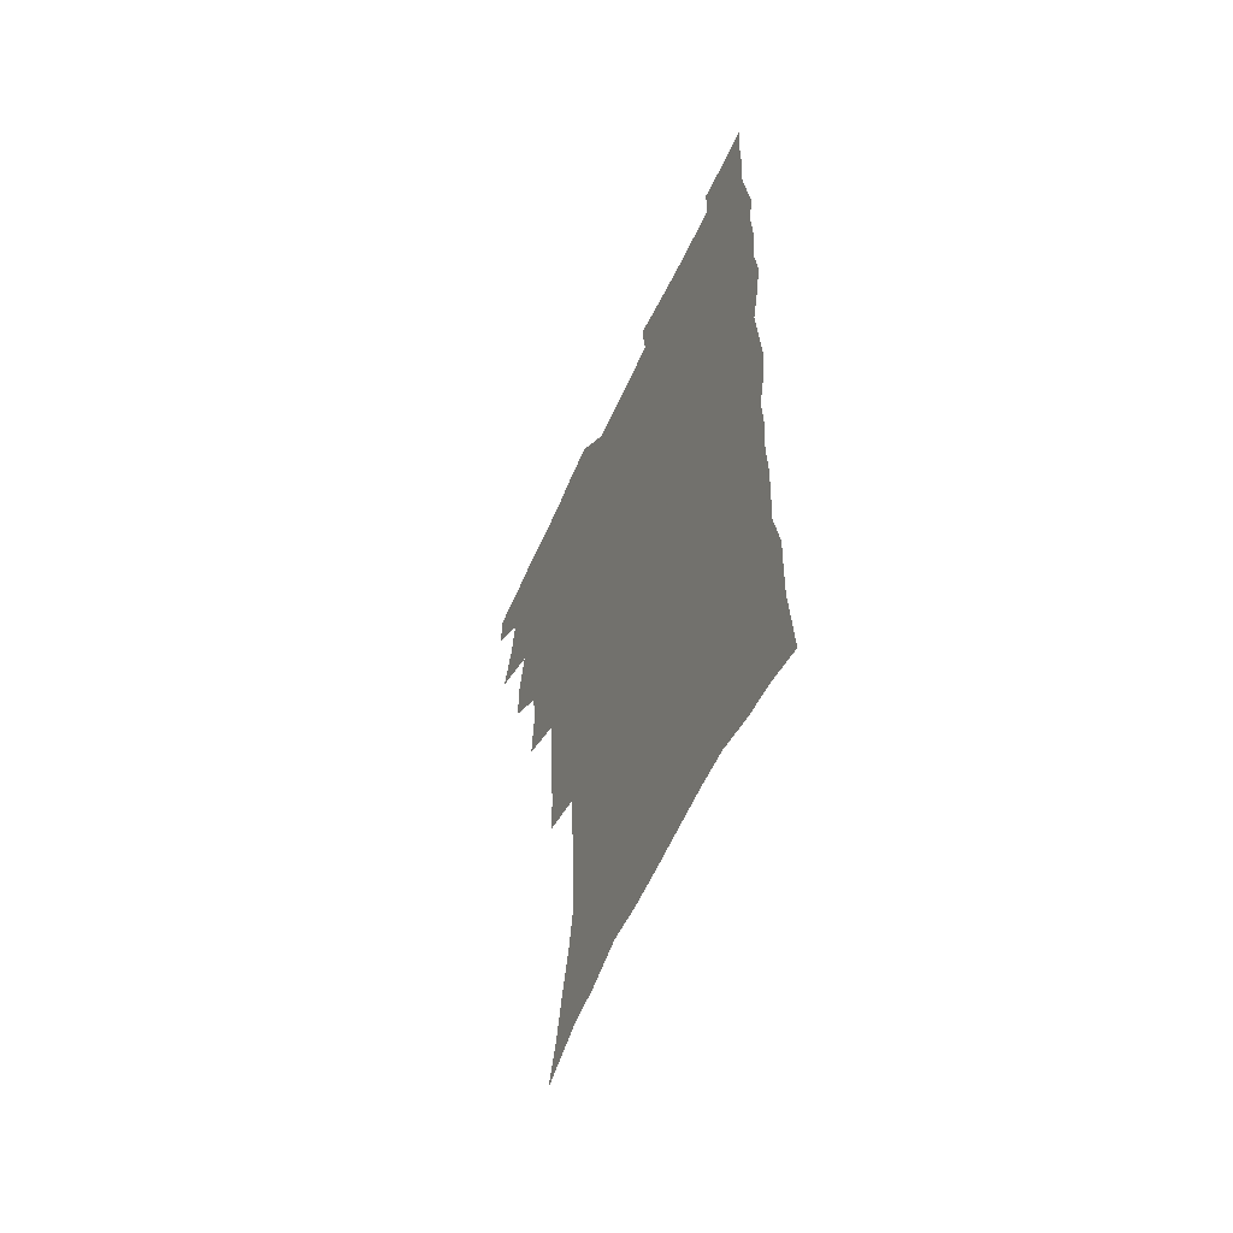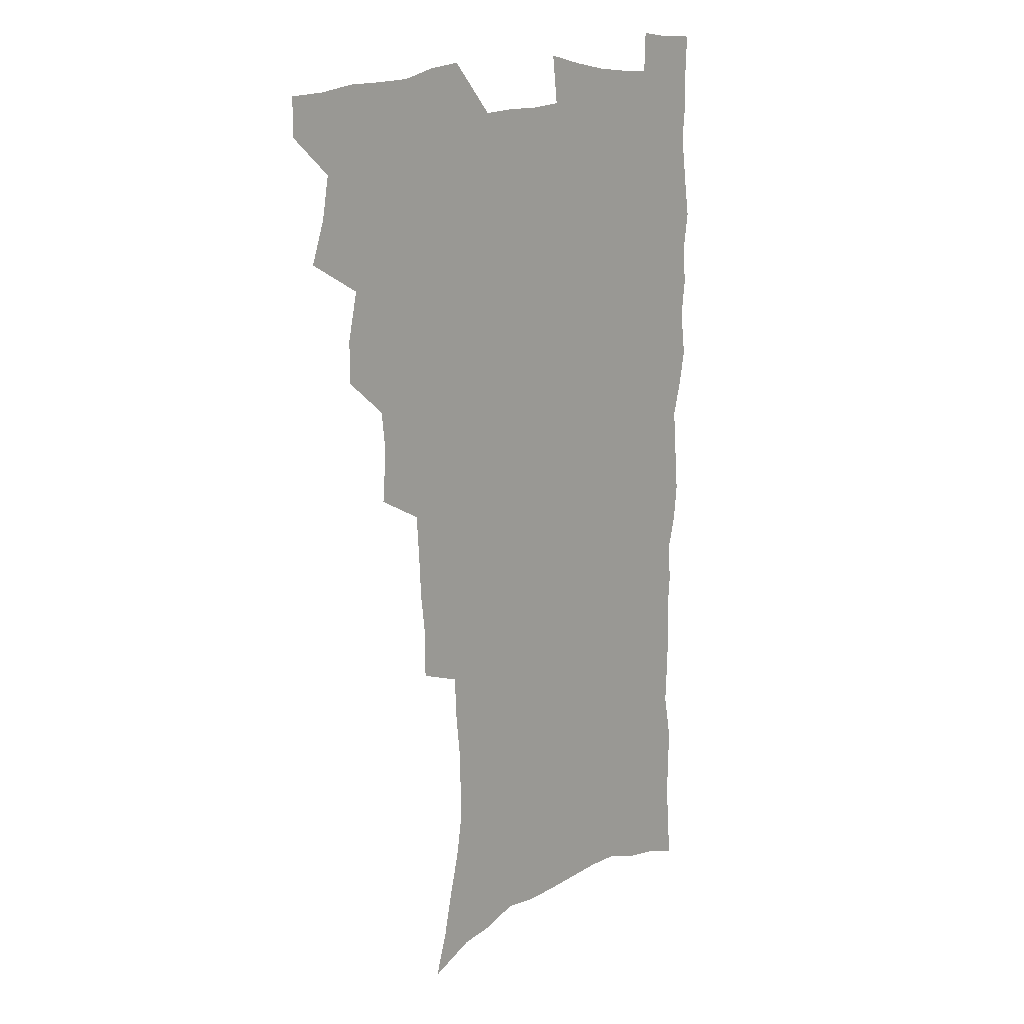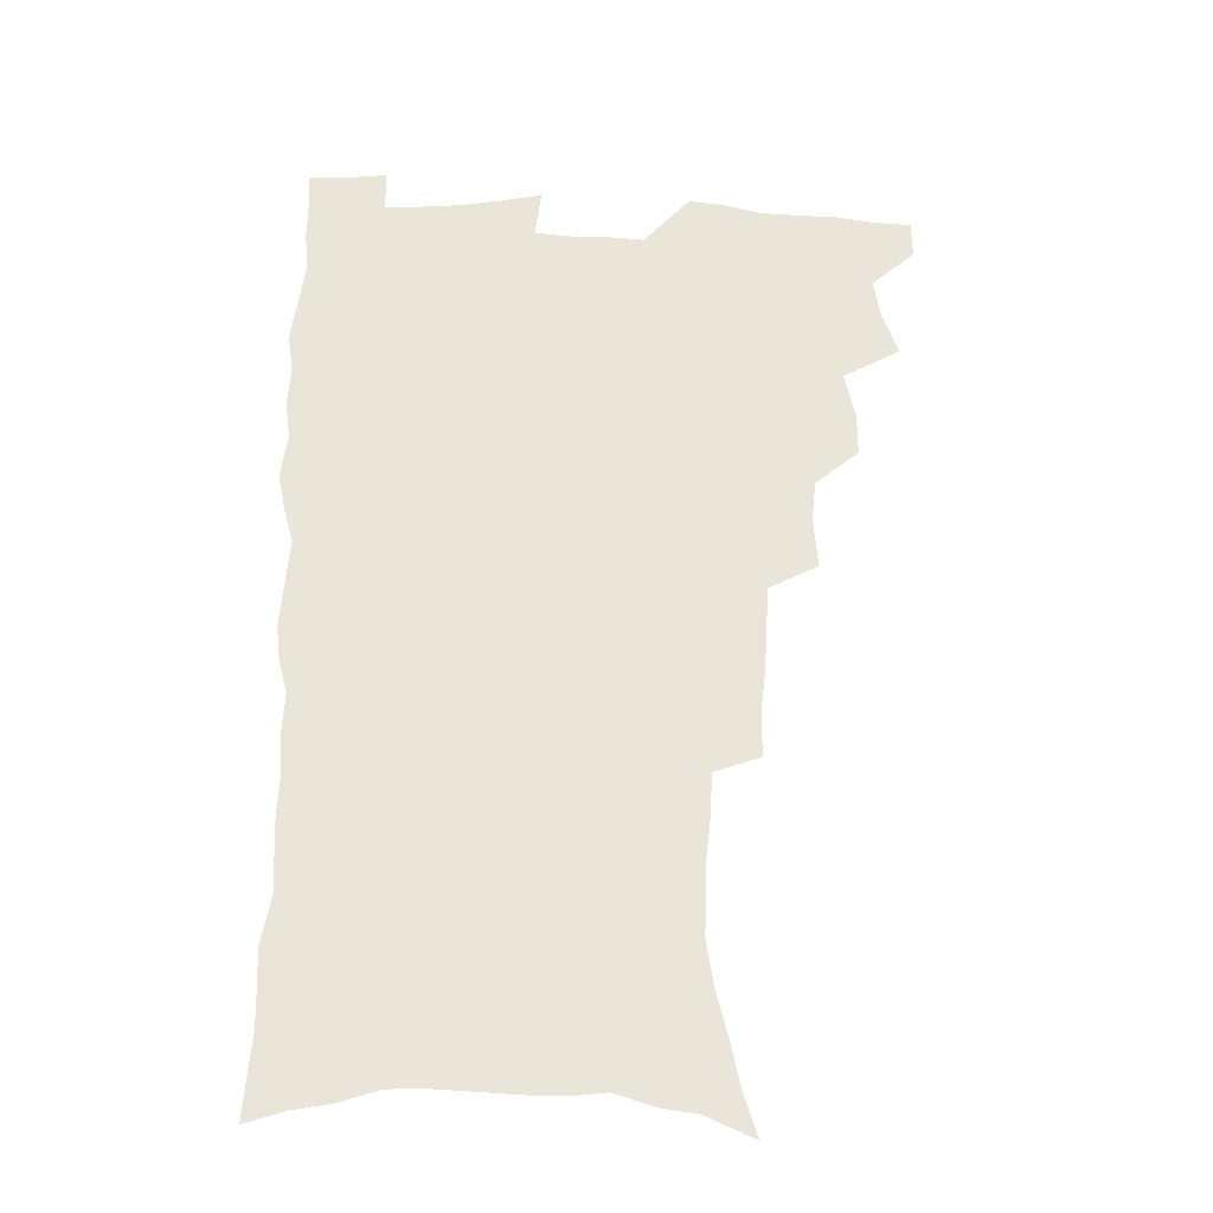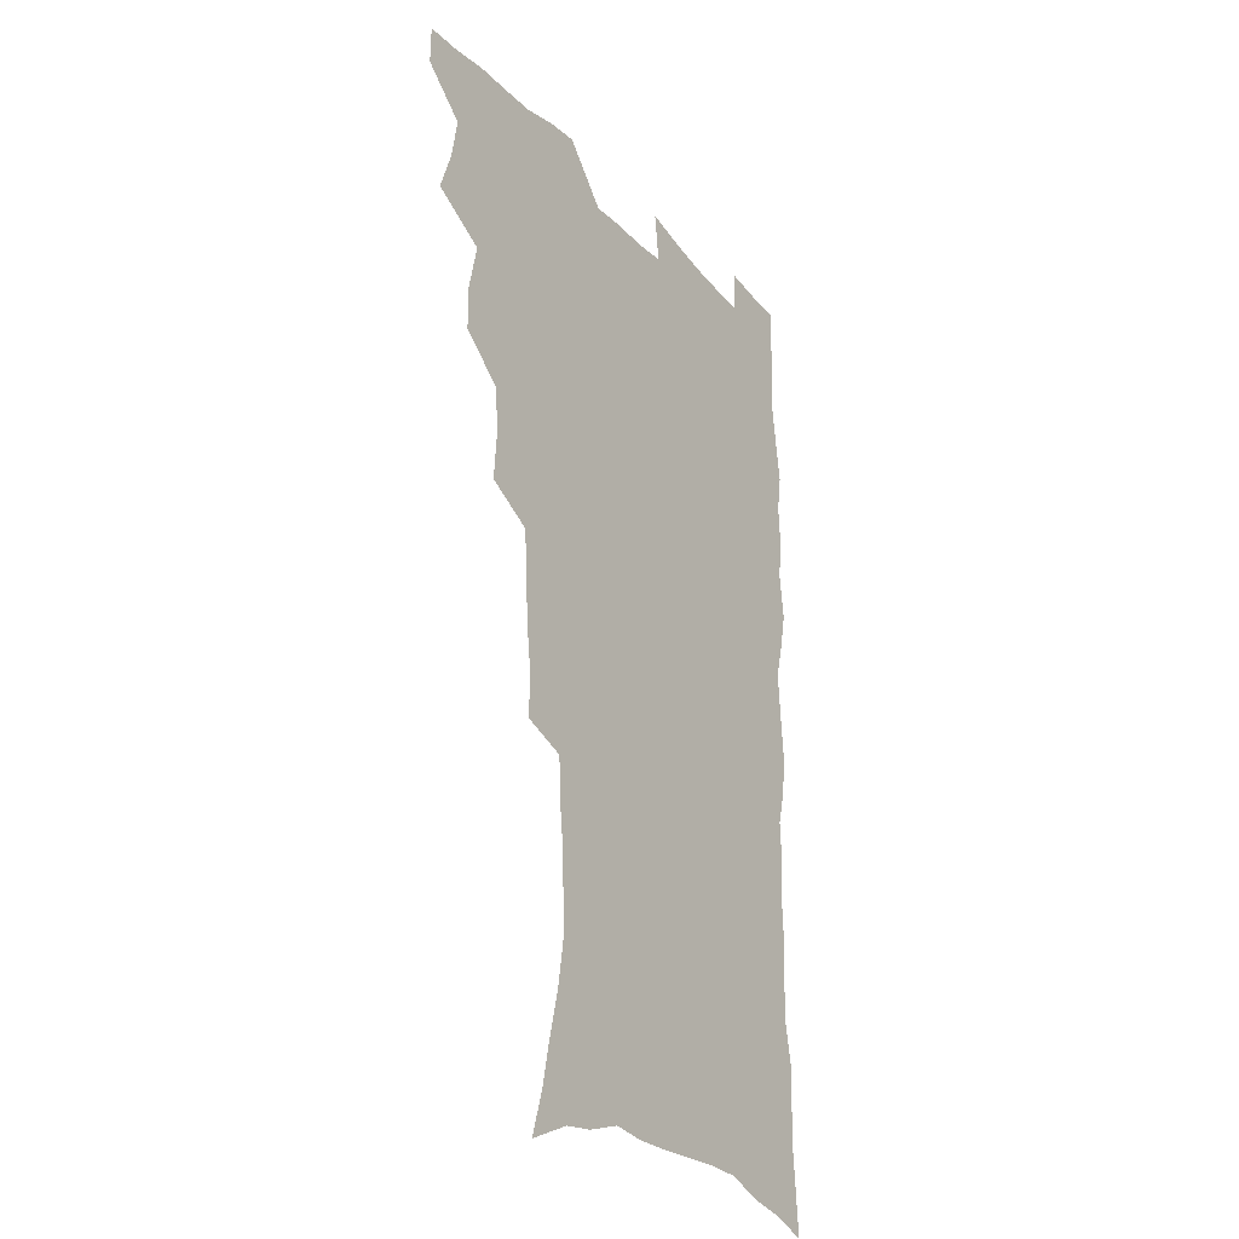
<metadata>
{"format":"obj","ext":"obj","renderer":"f3d","projection":"perspective","resolution":1024,"background":"white","views":[{"elev":-59.1,"azim":65.7,"up":"+Y"},{"elev":14.5,"azim":-48.9,"up":"+Y"},{"elev":-30.5,"azim":177.5,"up":"+Y"},{"elev":-27.0,"azim":-57.3,"up":"+Y"}]}
</metadata>
<code>
v 480.2 537.3 0
v 480.4 552.2 0
v 488.7 489.6 0
v 494.4 506 0
v 497.4 522.5 0
v 497.4 537.4 0
v 495.7 553 0
v 507 441.9 0
v 506.9 458.4 0
v 511 477.2 0
v 514.9 493.8 0
v 512.5 507.8 0
v 514.2 523 0
v 513.2 537.7 0
v 510.3 555.2 0
v 524.1 391.6 0
v 525.7 411.9 0
v 523.9 427.8 0
v 527.7 447.2 0
v 527.9 463.3 0
v 527.5 478.6 0
v 528.8 494.1 0
v 529.6 509.1 0
v 529.5 523.4 0
v 528.5 537.7 0
v 525.5 555.5 0
v 547.3 312.5 0
v 547.3 331.2 0
v 545.3 346.9 0
v 544.3 364.2 0
v 543.2 381.5 0
v 542.3 398.9 0
v 542.3 416.3 0
v 545.3 435.6 0
v 543.5 449.6 0
v 544.9 465.7 0
v 545.5 481 0
v 544.1 495.2 0
v 544.7 509.7 0
v 544.1 524.2 0
v 542.7 539 0
v 540.3 556.2 0
v 552.8 174.3 0
v 557.9 190.8 0
v 561.3 207 0
v 566 226 0
v 568.9 243.8 0
v 568.4 258.1 0
v 567.9 273.5 0
v 566.2 288.3 0
v 565.2 306.2 0
v 564.4 323.9 0
v 562.7 339.3 0
v 561.7 355.6 0
v 560.6 371.7 0
v 559.8 388.2 0
v 560.1 405.5 0
v 559.9 421.8 0
v 559.6 437.1 0
v 561.5 453.8 0
v 560.2 467.5 0
v 560.8 482.3 0
v 561.8 496.5 0
v 560 510.8 0
v 558.6 525.5 0
v 557.1 540.8 0
v 554.5 559.7 0
v 571.7 182.7 0
v 572.9 196.2 0
v 579.8 218.6 0
v 581.9 235.7 0
v 582.7 251.7 0
v 582.7 267.3 0
v 581.2 281.2 0
v 579.4 295.3 0
v 579.9 314.9 0
v 578.9 330.9 0
v 577.9 346.2 0
v 577.4 362.4 0
v 575.7 376.8 0
v 576 394 0
v 574.7 408.2 0
v 575.6 425 0
v 575 439.5 0
v 575.4 454.8 0
v 575.5 469.1 0
v 575.8 483.5 0
v 575.2 497.4 0
v 575.5 511.1 0
v 574 525.4 0
v 572.2 541.2 0
v 568.9 561.3 0
v 584.7 184.5 0
v 591.3 206.9 0
v 594.8 226.3 0
v 595 240.8 0
v 596.5 259.4 0
v 595.4 272.7 0
v 594.1 286.6 0
v 593.9 304 0
v 592.7 318.7 0
v 591.3 333 0
v 592.4 352.1 0
v 591.3 366 0
v 590.2 380.8 0
v 590 396.6 0
v 590.1 412 0
v 590.3 427.5 0
v 589.6 441.3 0
v 589.8 455.9 0
v 590.6 471 0
v 590.2 484.2 0
v 589.7 497.9 0
v 589.3 511.8 0
v 588.1 526.5 0
v 587.2 540.9 0
v 600.7 189.6 0
v 605 209.8 0
v 606.9 227.8 0
v 607.7 244.4 0
v 608 260.2 0
v 607.3 274.5 0
v 606.8 290.6 0
v 606.2 306.4 0
v 605.7 322.9 0
v 605.8 339.9 0
v 604.9 352 0
v 604.4 368.6 0
v 604.1 384 0
v 604.5 400.3 0
v 603.8 413.3 0
v 604 428.6 0
v 603.7 442.6 0
v 603.7 456.7 0
v 603.9 470.8 0
v 604 484.6 0
v 604.2 498.2 0
v 603.5 512.1 0
v 602.3 527.1 0
v 601.4 541.8 0
v 614.7 188.1 0
v 618.6 213 0
v 619.8 230.7 0
v 619.9 246 0
v 620.1 262.6 0
v 619.6 277.1 0
v 619 291.7 0
v 618.8 309.2 0
v 618.5 326.3 0
v 618.1 341 0
v 617.6 354.2 0
v 617.4 370 0
v 617.2 384.8 0
v 617.2 400.1 0
v 617 413.1 0
v 617.4 429.6 0
v 617.3 443.1 0
v 617.6 457.7 0
v 617.8 471.4 0
v 617.7 484.7 0
v 617.8 498.4 0
v 617.9 512 0
v 617.8 525.7 0
v 616.1 541.7 0
v 629.7 188.3 0
v 631.6 212.1 0
v 632.2 231 0
v 632.3 247.6 0
v 632.2 263.9 0
v 631.9 278.5 0
v 631.6 294.9 0
v 631.1 310.1 0
v 630.9 326 0
v 630.6 340.9 0
v 630.4 355.4 0
v 630.3 370.1 0
v 630.3 386 0
v 630.2 399.9 0
v 630.4 414.5 0
v 630.6 429.9 0
v 630.7 443.3 0
v 631 457.5 0
v 631.2 471.2 0
v 631.3 484.7 0
v 631.6 498.4 0
v 631.7 512 0
v 631.7 525.5 0
v 630.4 542.9 0
v 628 562.4 0
v 644.8 189.2 0
v 644.8 213.2 0
v 644.6 231 0
v 644.7 246 0
v 644.3 263.5 0
v 644.2 279.3 0
v 643.9 294.6 0
v 643.4 311.5 0
v 643.3 326.1 0
v 643.3 340.1 0
v 643.2 354.5 0
v 643.1 370.8 0
v 643.2 385.5 0
v 643.4 399.8 0
v 643.6 414.3 0
v 643.7 429.3 0
v 644.1 443.1 0
v 644.3 457.3 0
v 644.8 471 0
v 645.2 485.1 0
v 645.4 498.5 0
v 645.5 511.9 0
v 645.6 526 0
v 645.4 541.4 0
v 644.2 558.7 0
v 659.7 190 0
v 658.2 211.6 0
v 657.5 228.9 0
v 657 245.6 0
v 658.6 257.5 0
v 656.6 277.5 0
v 656.4 293.3 0
v 656 308.9 0
v 655.6 325.2 0
v 655.7 340 0
v 655.9 354.5 0
v 655.9 369.6 0
v 656.2 384.3 0
v 656.7 398.2 0
v 656.9 413.2 0
v 657.4 427.3 0
v 657.6 442 0
v 658.4 455.7 0
v 658.4 470.4 0
v 658.7 484.3 0
v 658.9 498.2 0
v 659.6 512 0
v 659.8 526 0
v 660.3 540 0
v 660 556 0
v 674.2 189.6 0
v 672.1 208.7 0
v 670.2 228.3 0
v 670.8 242.1 0
v 670.3 257.8 0
v 668.4 278.6 0
v 668.9 291.9 0
v 668 309.2 0
v 667.9 324.1 0
v 668.4 338.2 0
v 669 352.2 0
v 668.6 368.3 0
v 669.6 382 0
v 670.1 396.4 0
v 671.6 409.8 0
v 671.6 424.8 0
v 671.3 440.4 0
v 672.2 454.4 0
v 672.5 468.9 0
v 672.1 484.1 0
v 672.9 497.6 0
v 673.5 511.4 0
v 674.2 525.6 0
v 674.6 540 0
v 675.1 554.6 0
v 689.9 184.4 0
v 686.8 204.4 0
v 683.4 225.6 0
v 683.8 240.1 0
v 682.6 257.2 0
v 682.8 272.3 0
v 681.5 289.5 0
v 681.9 303.9 0
v 680.3 321.4 0
v 682.3 334 0
v 682.6 348.9 0
v 683.8 363 0
v 683.4 378.7 0
v 684.3 393.1 0
v 685.4 407.3 0
v 685.3 423 0
v 686.6 436.9 0
v 686.6 452.3 0
v 687.1 467 0
v 686.9 482 0
v 687.8 496.1 0
v 687.9 510.7 0
v 688.6 524.9 0
v 689.2 539.1 0
v 689.8 554 0
v 690.4 570.2 0
v 704.2 182 0
v 701.5 200.4 0
v 700.5 216.9 0
v 699.3 233.5 0
v 696.7 252 0
v 696.8 267 0
v 696.6 282.5 0
v 696 298.5 0
v 696.9 312.9 0
v 697.1 327.9 0
v 697.8 342.6 0
v 699.9 356.2 0
v 699.9 372 0
v 699.7 388 0
v 700.4 403.1 0
v 700.4 419 0
v 700.6 434.4 0
v 703.1 448.2 0
v 703.2 463.6 0
v 701.4 480.1 0
v 703.5 494 0
v 703.4 509.1 0
v 703.2 524.2 0
v 703.4 538.4 0
v 704.9 553.4 0
v 705.7 568.3 0
v 719.5 177.1 0
v 718.2 193.2 0
v 716.9 209.4 0
v 717.1 223.7 0
v 717.7 238.4 0
v 714 257.6 0
v 714.7 271.8 0
v 715.2 286.5 0
v 714.4 302.9 0
v 715.6 317.2 0
v 714.7 334 0
v 718 346.9 0
v 719.7 361.6 0
v 718.1 379.2 0
v 716.7 397.1 0
v 720.3 410.7 0
v 723.2 425.1 0
v 720.8 443 0
v 722.7 457.7 0
v 721.6 474.3 0
v 723.8 488.8 0
v 721.2 506 0
v 718.9 523.2 0
v 720.3 538 0
v 720 553 0
v 720.7 567.9 0
f 5 6 1
f 1 6 2
f 6 7 2
f 10 11 3
f 3 11 4
f 11 12 4
f 4 12 5
f 12 13 5
f 5 13 6
f 13 14 6
f 6 14 7
f 14 15 7
f 18 19 8
f 8 19 9
f 19 20 9
f 9 20 10
f 20 21 10
f 10 21 11
f 21 22 11
f 11 22 12
f 22 23 12
f 12 23 13
f 23 24 13
f 13 24 14
f 24 25 14
f 14 25 15
f 25 26 15
f 31 32 16
f 16 32 17
f 32 33 17
f 17 33 18
f 33 34 18
f 18 34 19
f 34 35 19
f 19 35 20
f 35 36 20
f 20 36 21
f 36 37 21
f 21 37 22
f 37 38 22
f 22 38 23
f 38 39 23
f 23 39 24
f 39 40 24
f 24 40 25
f 40 41 25
f 25 41 26
f 41 42 26
f 51 52 27
f 27 52 28
f 52 53 28
f 28 53 29
f 53 54 29
f 29 54 30
f 54 55 30
f 30 55 31
f 55 56 31
f 31 56 32
f 56 57 32
f 32 57 33
f 57 58 33
f 33 58 34
f 58 59 34
f 34 59 35
f 59 60 35
f 35 60 36
f 60 61 36
f 36 61 37
f 61 62 37
f 37 62 38
f 62 63 38
f 38 63 39
f 63 64 39
f 39 64 40
f 64 65 40
f 40 65 41
f 65 66 41
f 41 66 42
f 66 67 42
f 43 68 44
f 68 69 44
f 44 69 45
f 69 70 45
f 45 70 46
f 70 71 46
f 46 71 47
f 71 72 47
f 47 72 48
f 72 73 48
f 48 73 49
f 73 74 49
f 49 74 50
f 74 75 50
f 50 75 51
f 75 76 51
f 51 76 52
f 76 77 52
f 52 77 53
f 77 78 53
f 53 78 54
f 78 79 54
f 54 79 55
f 79 80 55
f 55 80 56
f 80 81 56
f 56 81 57
f 81 82 57
f 57 82 58
f 82 83 58
f 58 83 59
f 83 84 59
f 59 84 60
f 84 85 60
f 60 85 61
f 85 86 61
f 61 86 62
f 86 87 62
f 62 87 63
f 87 88 63
f 63 88 64
f 88 89 64
f 64 89 65
f 89 90 65
f 65 90 66
f 90 91 66
f 66 91 67
f 91 92 67
f 68 93 69
f 93 94 69
f 69 94 70
f 94 95 70
f 70 95 71
f 95 96 71
f 71 96 72
f 96 97 72
f 72 97 73
f 97 98 73
f 73 98 74
f 98 99 74
f 74 99 75
f 99 100 75
f 75 100 76
f 100 101 76
f 76 101 77
f 101 102 77
f 77 102 78
f 102 103 78
f 78 103 79
f 103 104 79
f 79 104 80
f 104 105 80
f 80 105 81
f 105 106 81
f 81 106 82
f 106 107 82
f 82 107 83
f 107 108 83
f 83 108 84
f 108 109 84
f 84 109 85
f 109 110 85
f 85 110 86
f 110 111 86
f 86 111 87
f 111 112 87
f 87 112 88
f 112 113 88
f 88 113 89
f 113 114 89
f 89 114 90
f 114 115 90
f 90 115 91
f 115 116 91
f 91 116 92
f 93 117 94
f 117 118 94
f 94 118 95
f 118 119 95
f 95 119 96
f 119 120 96
f 96 120 97
f 120 121 97
f 97 121 98
f 121 122 98
f 98 122 99
f 122 123 99
f 99 123 100
f 123 124 100
f 100 124 101
f 124 125 101
f 101 125 102
f 125 126 102
f 102 126 103
f 126 127 103
f 103 127 104
f 127 128 104
f 104 128 105
f 128 129 105
f 105 129 106
f 129 130 106
f 106 130 107
f 130 131 107
f 107 131 108
f 131 132 108
f 108 132 109
f 132 133 109
f 109 133 110
f 133 134 110
f 110 134 111
f 134 135 111
f 111 135 112
f 135 136 112
f 112 136 113
f 136 137 113
f 113 137 114
f 137 138 114
f 114 138 115
f 138 139 115
f 115 139 116
f 139 140 116
f 117 141 118
f 141 142 118
f 118 142 119
f 142 143 119
f 119 143 120
f 143 144 120
f 120 144 121
f 144 145 121
f 121 145 122
f 145 146 122
f 122 146 123
f 146 147 123
f 123 147 124
f 147 148 124
f 124 148 125
f 148 149 125
f 125 149 126
f 149 150 126
f 126 150 127
f 150 151 127
f 127 151 128
f 151 152 128
f 128 152 129
f 152 153 129
f 129 153 130
f 153 154 130
f 130 154 131
f 154 155 131
f 131 155 132
f 155 156 132
f 132 156 133
f 156 157 133
f 133 157 134
f 157 158 134
f 134 158 135
f 158 159 135
f 135 159 136
f 159 160 136
f 136 160 137
f 160 161 137
f 137 161 138
f 161 162 138
f 138 162 139
f 162 163 139
f 139 163 140
f 163 164 140
f 141 165 142
f 165 166 142
f 142 166 143
f 166 167 143
f 143 167 144
f 167 168 144
f 144 168 145
f 168 169 145
f 145 169 146
f 169 170 146
f 146 170 147
f 170 171 147
f 147 171 148
f 171 172 148
f 148 172 149
f 172 173 149
f 149 173 150
f 173 174 150
f 150 174 151
f 174 175 151
f 151 175 152
f 175 176 152
f 152 176 153
f 176 177 153
f 153 177 154
f 177 178 154
f 154 178 155
f 178 179 155
f 155 179 156
f 179 180 156
f 156 180 157
f 180 181 157
f 157 181 158
f 181 182 158
f 158 182 159
f 182 183 159
f 159 183 160
f 183 184 160
f 160 184 161
f 184 185 161
f 161 185 162
f 185 186 162
f 162 186 163
f 186 187 163
f 163 187 164
f 187 188 164
f 165 190 166
f 190 191 166
f 166 191 167
f 191 192 167
f 167 192 168
f 192 193 168
f 168 193 169
f 193 194 169
f 169 194 170
f 194 195 170
f 170 195 171
f 195 196 171
f 171 196 172
f 196 197 172
f 172 197 173
f 197 198 173
f 173 198 174
f 198 199 174
f 174 199 175
f 199 200 175
f 175 200 176
f 200 201 176
f 176 201 177
f 201 202 177
f 177 202 178
f 202 203 178
f 178 203 179
f 203 204 179
f 179 204 180
f 204 205 180
f 180 205 181
f 205 206 181
f 181 206 182
f 206 207 182
f 182 207 183
f 207 208 183
f 183 208 184
f 208 209 184
f 184 209 185
f 209 210 185
f 185 210 186
f 210 211 186
f 186 211 187
f 211 212 187
f 187 212 188
f 212 213 188
f 188 213 189
f 213 214 189
f 190 215 191
f 215 216 191
f 191 216 192
f 216 217 192
f 192 217 193
f 217 218 193
f 193 218 194
f 218 219 194
f 194 219 195
f 219 220 195
f 195 220 196
f 220 221 196
f 196 221 197
f 221 222 197
f 197 222 198
f 222 223 198
f 198 223 199
f 223 224 199
f 199 224 200
f 224 225 200
f 200 225 201
f 225 226 201
f 201 226 202
f 226 227 202
f 202 227 203
f 227 228 203
f 203 228 204
f 228 229 204
f 204 229 205
f 229 230 205
f 205 230 206
f 230 231 206
f 206 231 207
f 231 232 207
f 207 232 208
f 232 233 208
f 208 233 209
f 233 234 209
f 209 234 210
f 234 235 210
f 210 235 211
f 235 236 211
f 211 236 212
f 236 237 212
f 212 237 213
f 237 238 213
f 213 238 214
f 238 239 214
f 215 240 216
f 240 241 216
f 216 241 217
f 241 242 217
f 217 242 218
f 242 243 218
f 218 243 219
f 243 244 219
f 219 244 220
f 244 245 220
f 220 245 221
f 245 246 221
f 221 246 222
f 246 247 222
f 222 247 223
f 247 248 223
f 223 248 224
f 248 249 224
f 224 249 225
f 249 250 225
f 225 250 226
f 250 251 226
f 226 251 227
f 251 252 227
f 227 252 228
f 252 253 228
f 228 253 229
f 253 254 229
f 229 254 230
f 254 255 230
f 230 255 231
f 255 256 231
f 231 256 232
f 256 257 232
f 232 257 233
f 257 258 233
f 233 258 234
f 258 259 234
f 234 259 235
f 259 260 235
f 235 260 236
f 260 261 236
f 236 261 237
f 261 262 237
f 237 262 238
f 262 263 238
f 238 263 239
f 263 264 239
f 240 265 241
f 265 266 241
f 241 266 242
f 266 267 242
f 242 267 243
f 267 268 243
f 243 268 244
f 268 269 244
f 244 269 245
f 269 270 245
f 245 270 246
f 270 271 246
f 246 271 247
f 271 272 247
f 247 272 248
f 272 273 248
f 248 273 249
f 273 274 249
f 249 274 250
f 274 275 250
f 250 275 251
f 275 276 251
f 251 276 252
f 276 277 252
f 252 277 253
f 277 278 253
f 253 278 254
f 278 279 254
f 254 279 255
f 279 280 255
f 255 280 256
f 280 281 256
f 256 281 257
f 281 282 257
f 257 282 258
f 282 283 258
f 258 283 259
f 283 284 259
f 259 284 260
f 284 285 260
f 260 285 261
f 285 286 261
f 261 286 262
f 286 287 262
f 262 287 263
f 287 288 263
f 263 288 264
f 288 289 264
f 265 291 266
f 291 292 266
f 266 292 267
f 292 293 267
f 267 293 268
f 293 294 268
f 268 294 269
f 294 295 269
f 269 295 270
f 295 296 270
f 270 296 271
f 296 297 271
f 271 297 272
f 297 298 272
f 272 298 273
f 298 299 273
f 273 299 274
f 299 300 274
f 274 300 275
f 300 301 275
f 275 301 276
f 301 302 276
f 276 302 277
f 302 303 277
f 277 303 278
f 303 304 278
f 278 304 279
f 304 305 279
f 279 305 280
f 305 306 280
f 280 306 281
f 306 307 281
f 281 307 282
f 307 308 282
f 282 308 283
f 308 309 283
f 283 309 284
f 309 310 284
f 284 310 285
f 310 311 285
f 285 311 286
f 311 312 286
f 286 312 287
f 312 313 287
f 287 313 288
f 313 314 288
f 288 314 289
f 314 315 289
f 289 315 290
f 315 316 290
f 291 317 292
f 317 318 292
f 292 318 293
f 318 319 293
f 293 319 294
f 319 320 294
f 294 320 295
f 320 321 295
f 295 321 296
f 321 322 296
f 296 322 297
f 322 323 297
f 297 323 298
f 323 324 298
f 298 324 299
f 324 325 299
f 299 325 300
f 325 326 300
f 300 326 301
f 326 327 301
f 301 327 302
f 327 328 302
f 302 328 303
f 328 329 303
f 303 329 304
f 329 330 304
f 304 330 305
f 330 331 305
f 305 331 306
f 331 332 306
f 306 332 307
f 332 333 307
f 307 333 308
f 333 334 308
f 308 334 309
f 334 335 309
f 309 335 310
f 335 336 310
f 310 336 311
f 336 337 311
f 311 337 312
f 337 338 312
f 312 338 313
f 338 339 313
f 313 339 314
f 339 340 314
f 314 340 315
f 340 341 315
f 315 341 316
f 341 342 316

</code>
